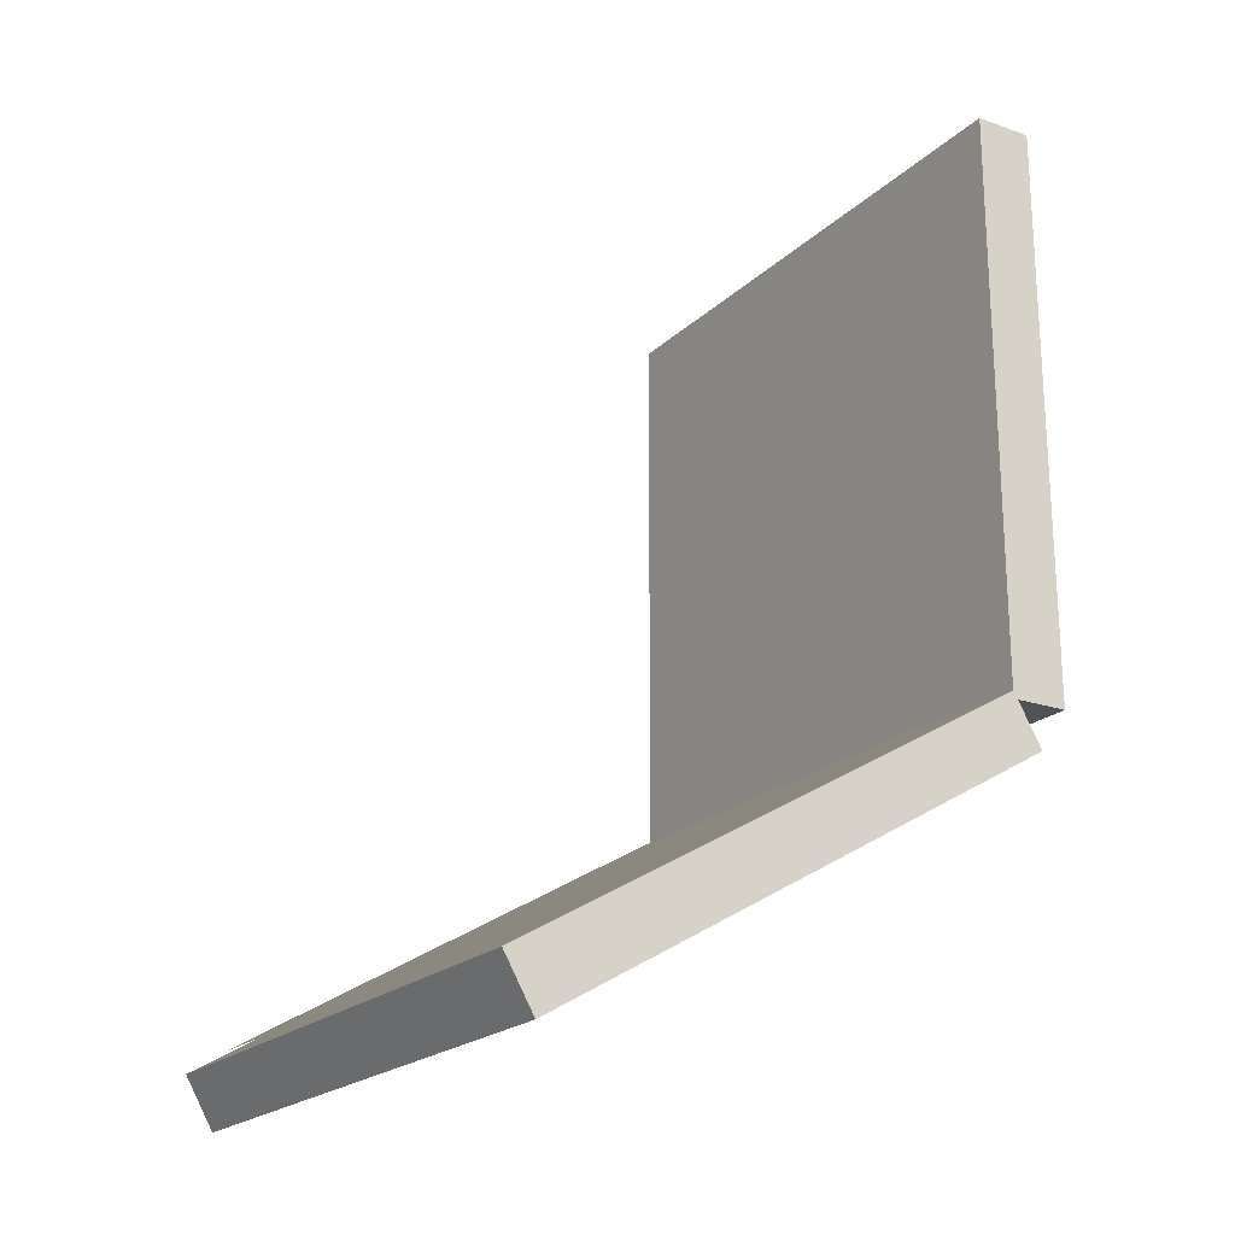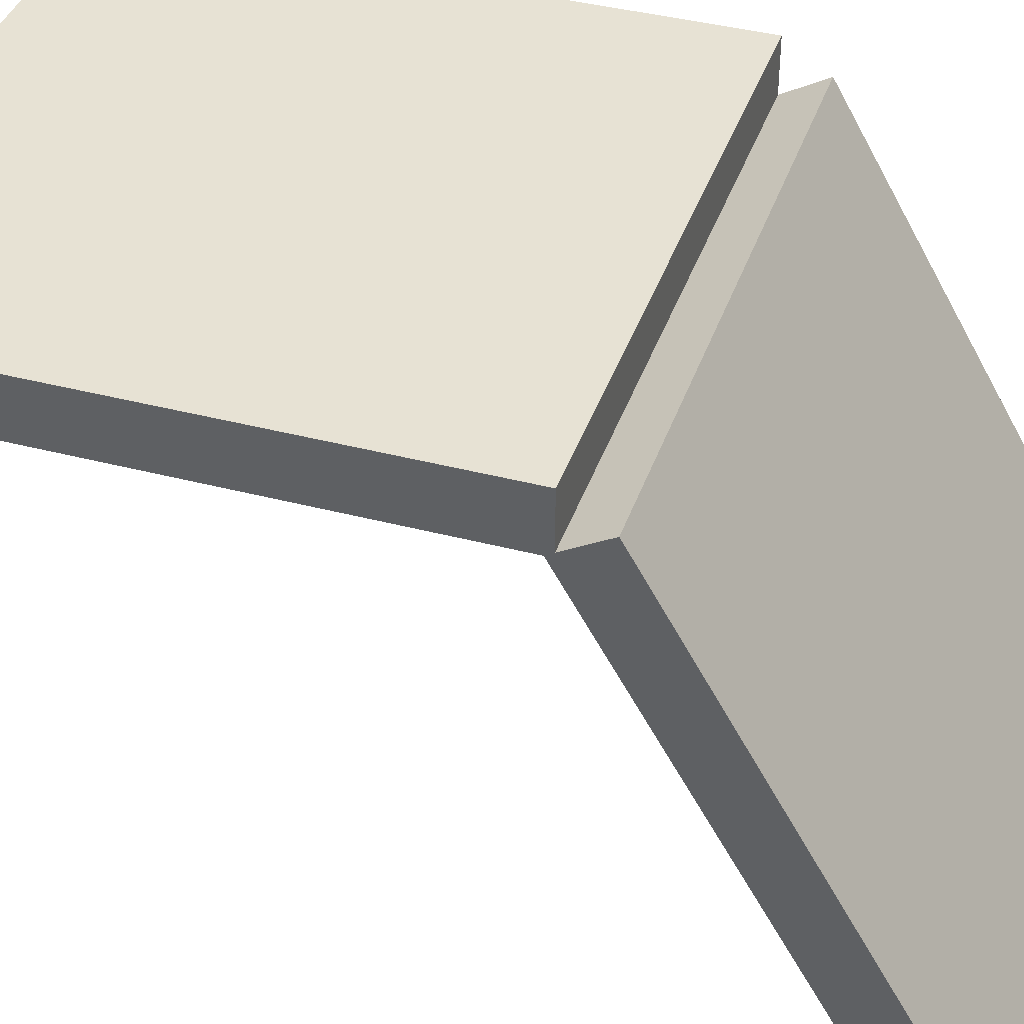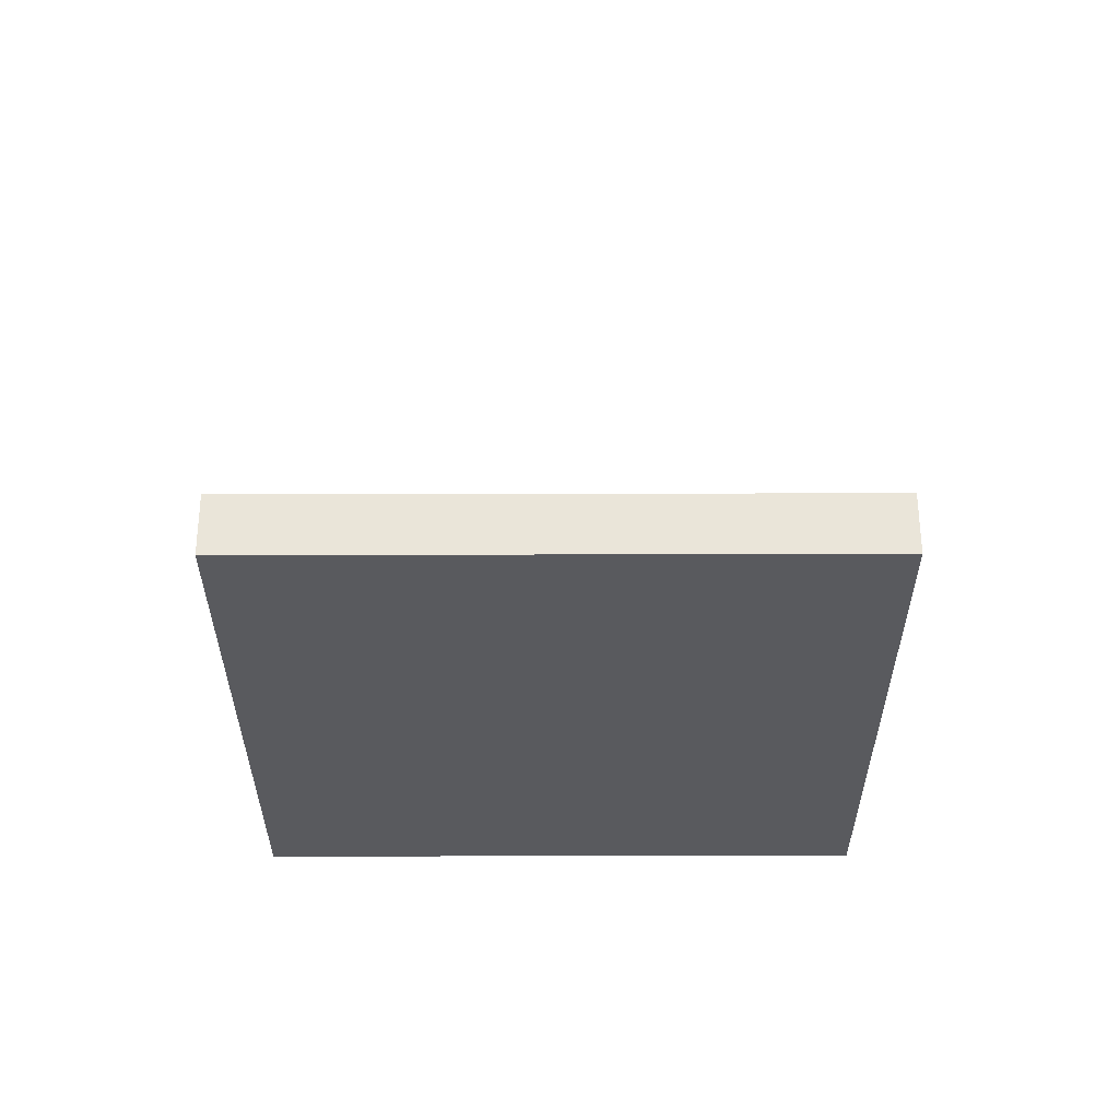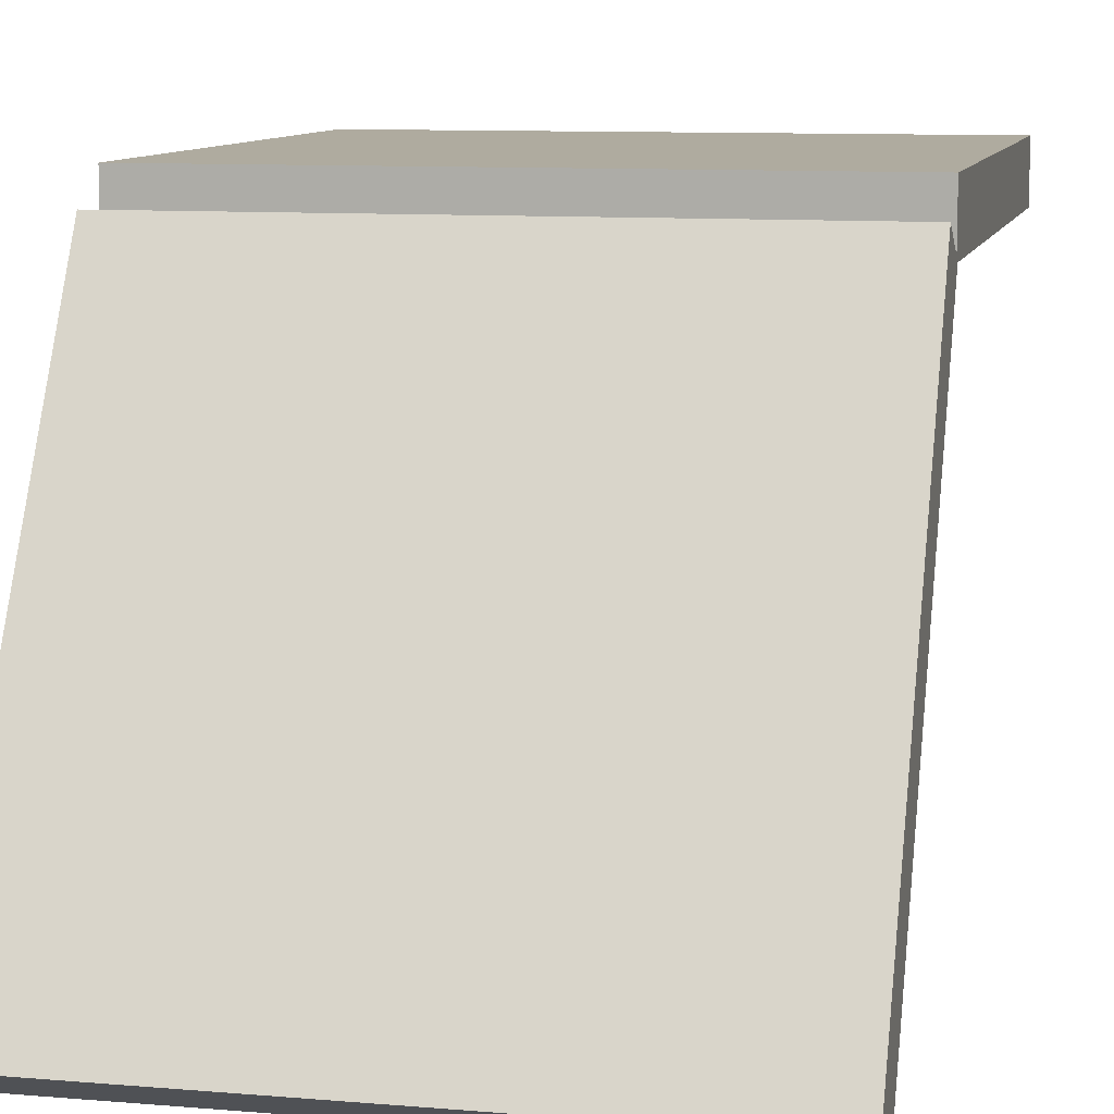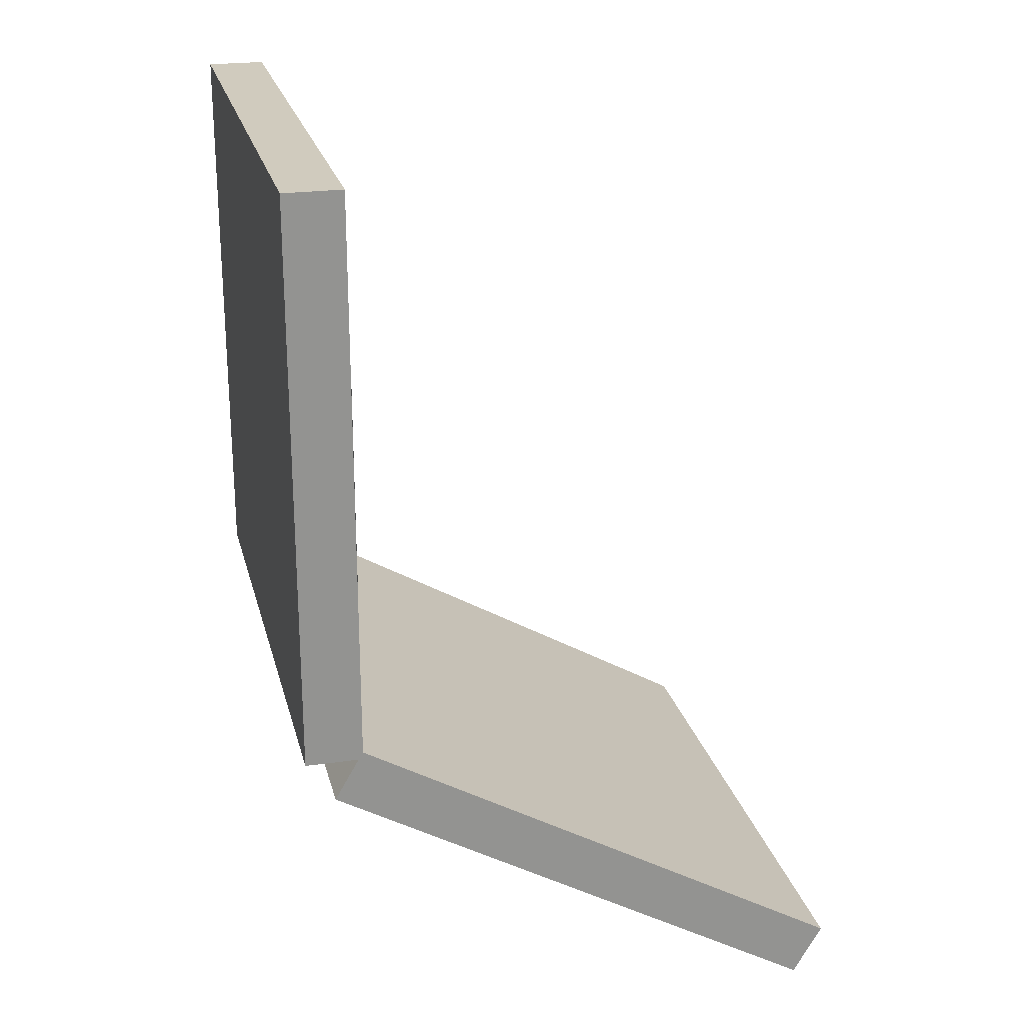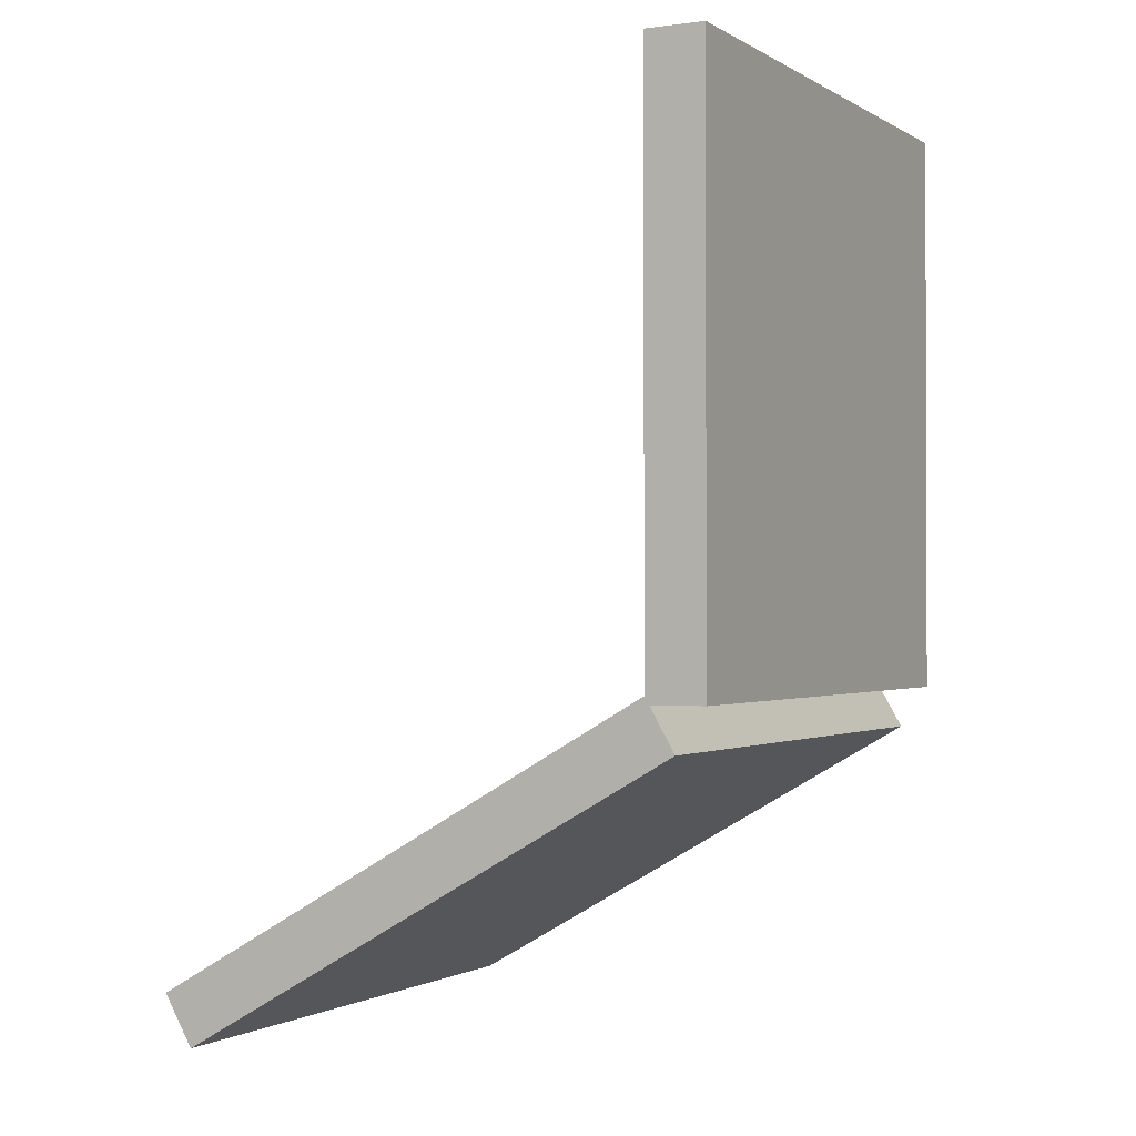
<metadata>
{"format":"obj","ext":"obj","renderer":"f3d","projection":"perspective","resolution":1024,"background":"white","views":[{"elev":-20.9,"azim":-122.0,"up":"+Y"},{"elev":39.7,"azim":-71.9,"up":"+Z"},{"elev":-61.6,"azim":-179.9,"up":"+Y"},{"elev":9.6,"azim":12.5,"up":"+Z"},{"elev":23.4,"azim":76.5,"up":"+Y"},{"elev":-1.1,"azim":-62.8,"up":"+Y"}]}
</metadata>
<code>
o m1765
v 0.276 0.1142 0.1196
v 0.03444 0.1142 0.1196
v 0.03444 0.3558 0.1196
v 0.276 0.3558 0.1196
v -0.02595 0.1142 0.1196
v -0.2675 0.1142 0.1196
v -0.2675 0.3558 0.1196
v -0.02595 0.3558 0.1196
v -0.3022 -0.05004 0.1842
v 0.3017 -0.05004 0.1842
v 0.3017 -0.05004 0.1239
v -0.3022 -0.05004 0.1239
v -0.3022 0.5539 0.1842
v 0.3017 0.5539 0.1842
v 0.3017 0.5539 0.1239
v -0.3022 0.5539 0.1239
v 0.2715 -0.3263 -0.3762
v -0.272 -0.3263 -0.3762
v -0.272 -0.0544 0.09448
v 0.2715 -0.0544 0.09448
v -0.3022 -0.04199 0.124
v 0.3017 -0.04199 0.124
v 0.3017 -0.09431 0.1542
v -0.3022 -0.09431 0.1542
v -0.3022 -0.3438 -0.3991
v 0.3017 -0.3438 -0.3991
v 0.3017 -0.3961 -0.3689
v -0.3022 -0.3961 -0.3689
f 3 1 4
f 3 2 1
f 7 5 8
f 7 6 5
f 9 12 10
f 10 12 11
f 9 14 13
f 9 10 14
f 9 13 12
f 12 13 16
f 12 16 15
f 12 15 11
f 10 15 14
f 10 11 15
f 14 16 13
f 14 15 16
f 19 17 20
f 18 17 19
f 21 24 22
f 22 24 23
f 21 26 25
f 21 22 26
f 21 25 24
f 24 25 28
f 24 28 27
f 24 27 23
f 22 27 26
f 22 23 27
f 26 28 25
f 26 27 28

</code>
